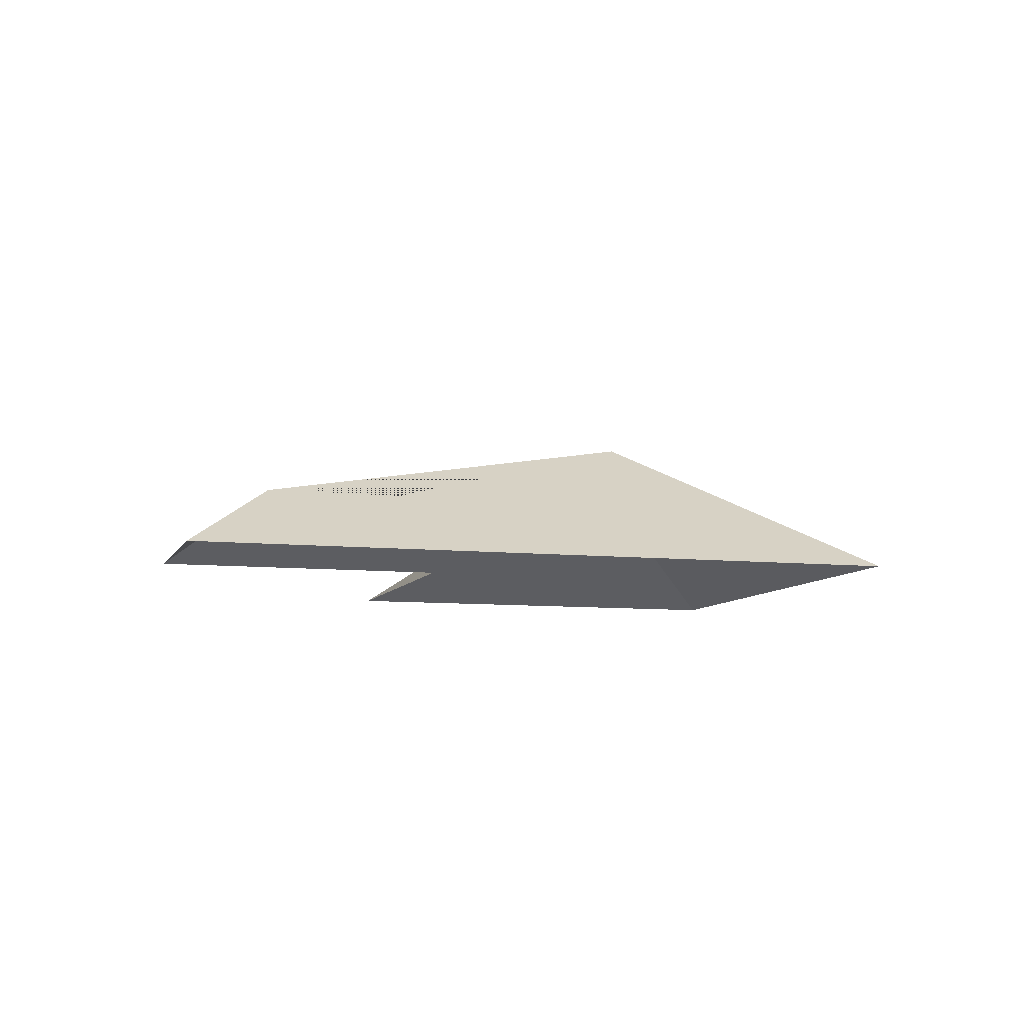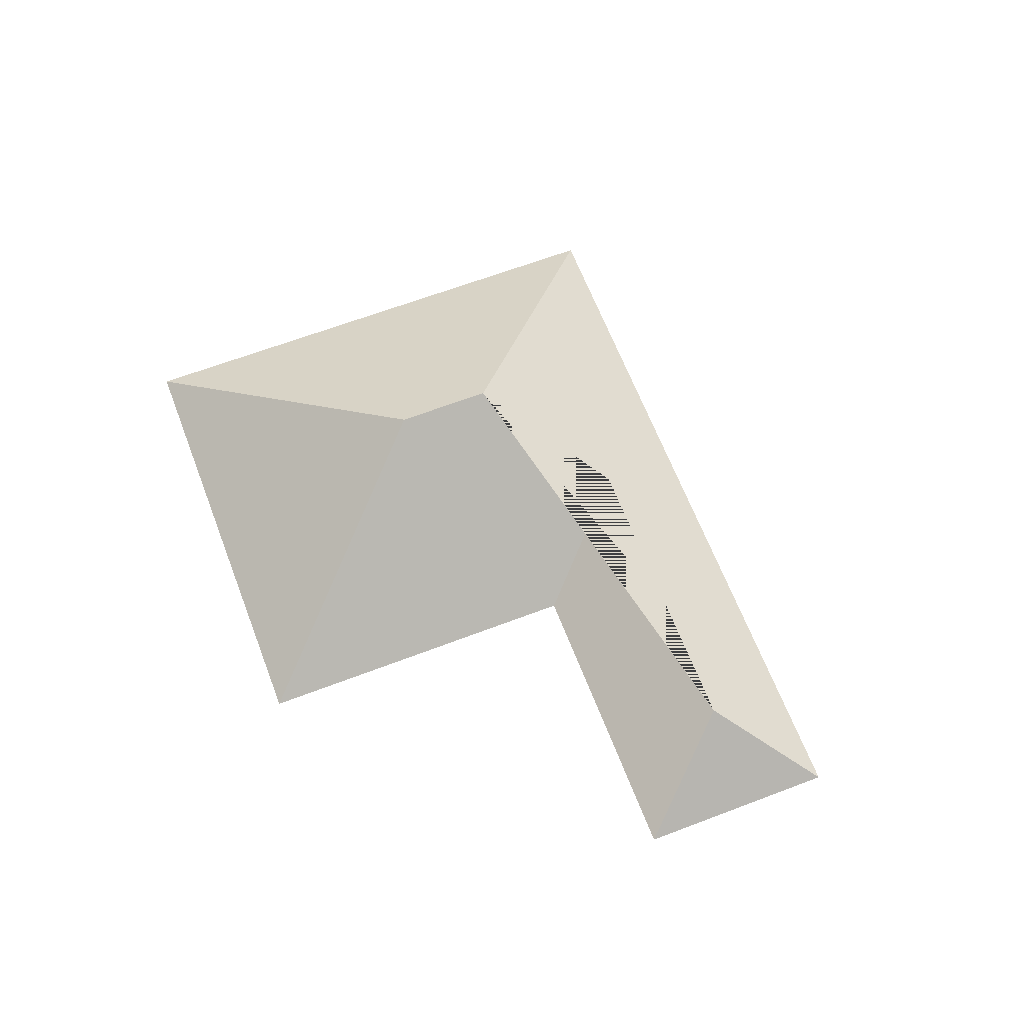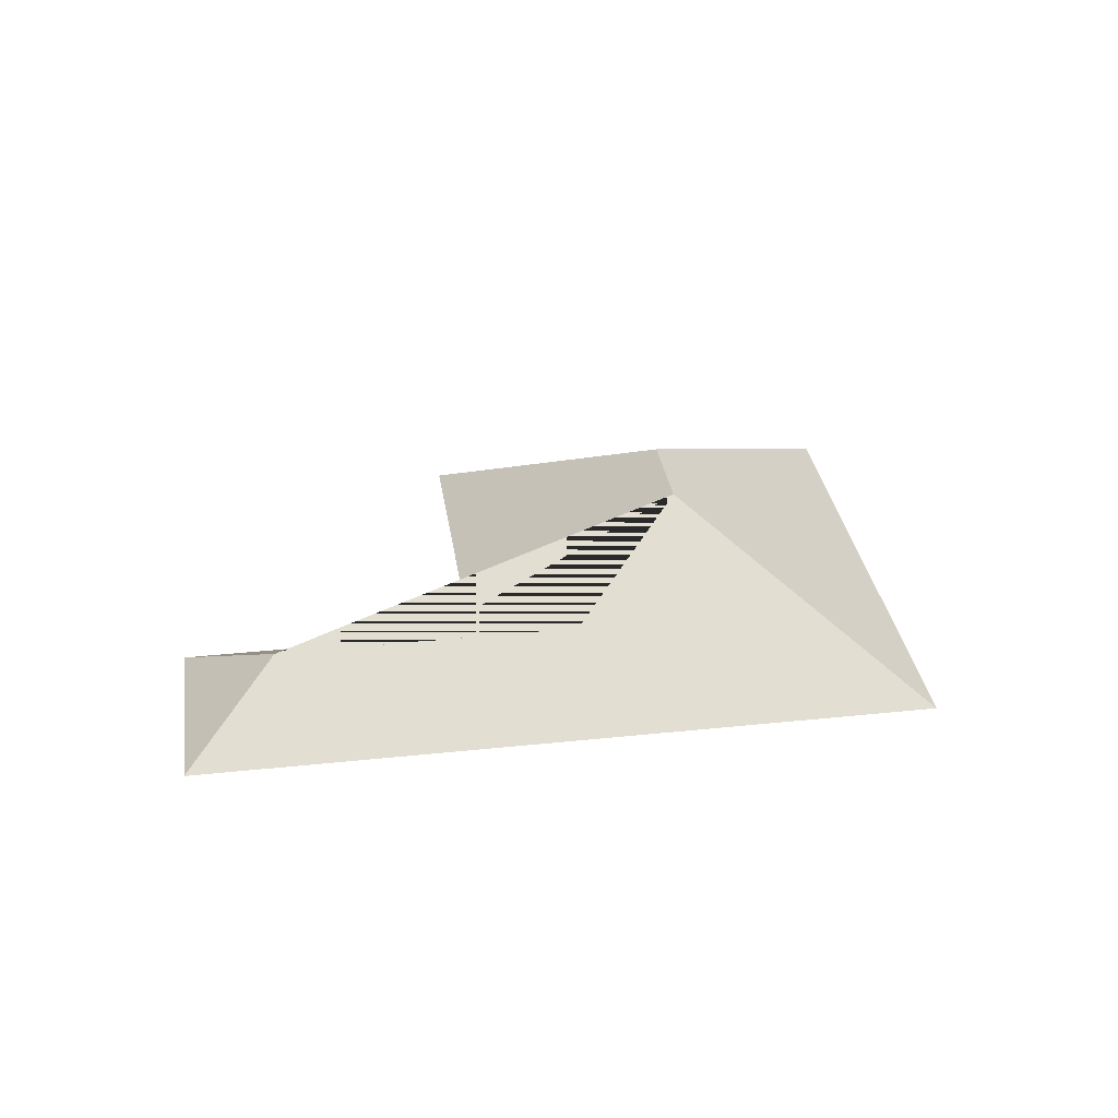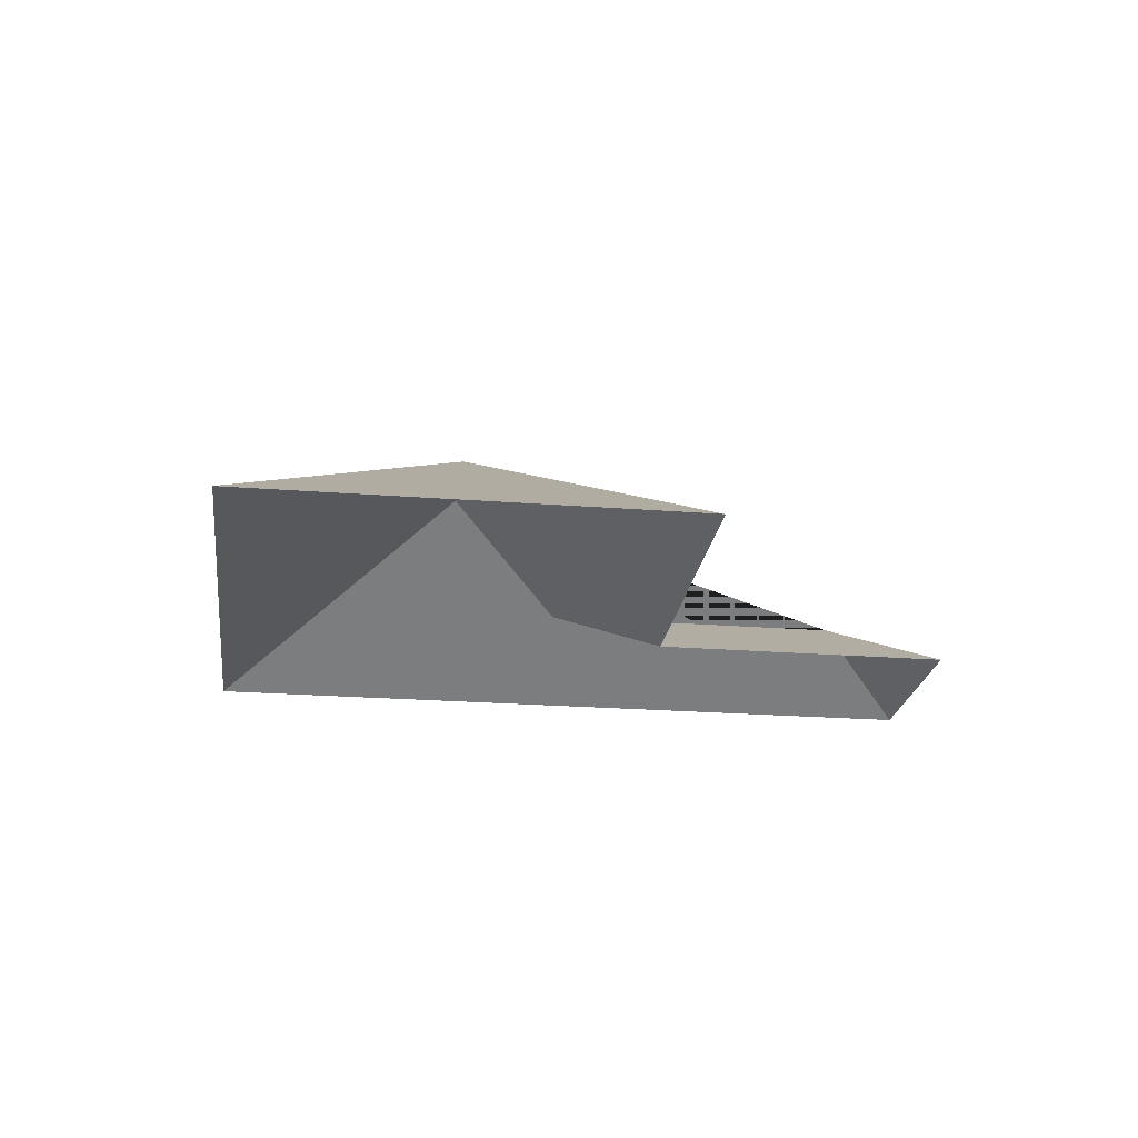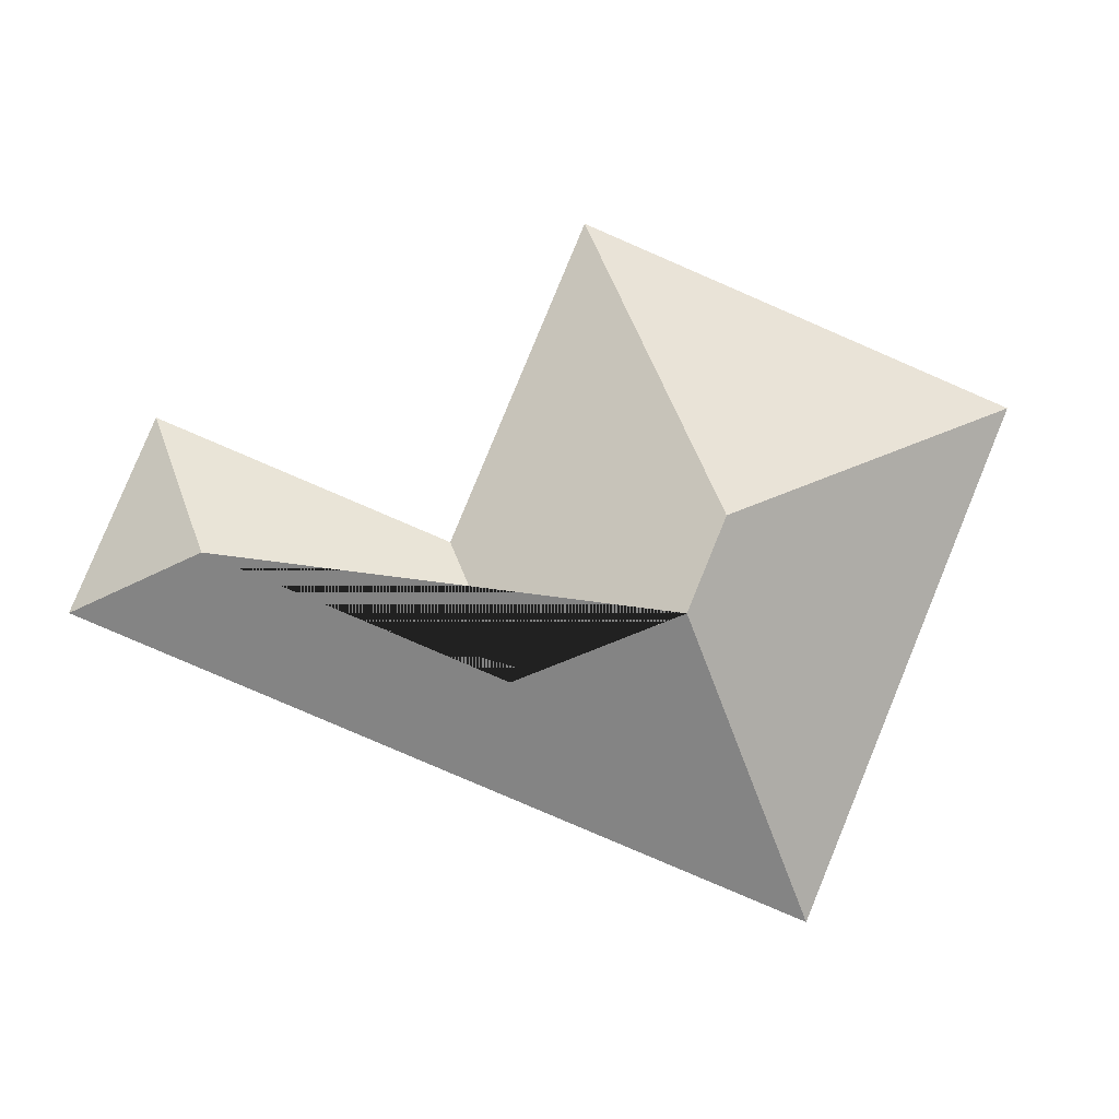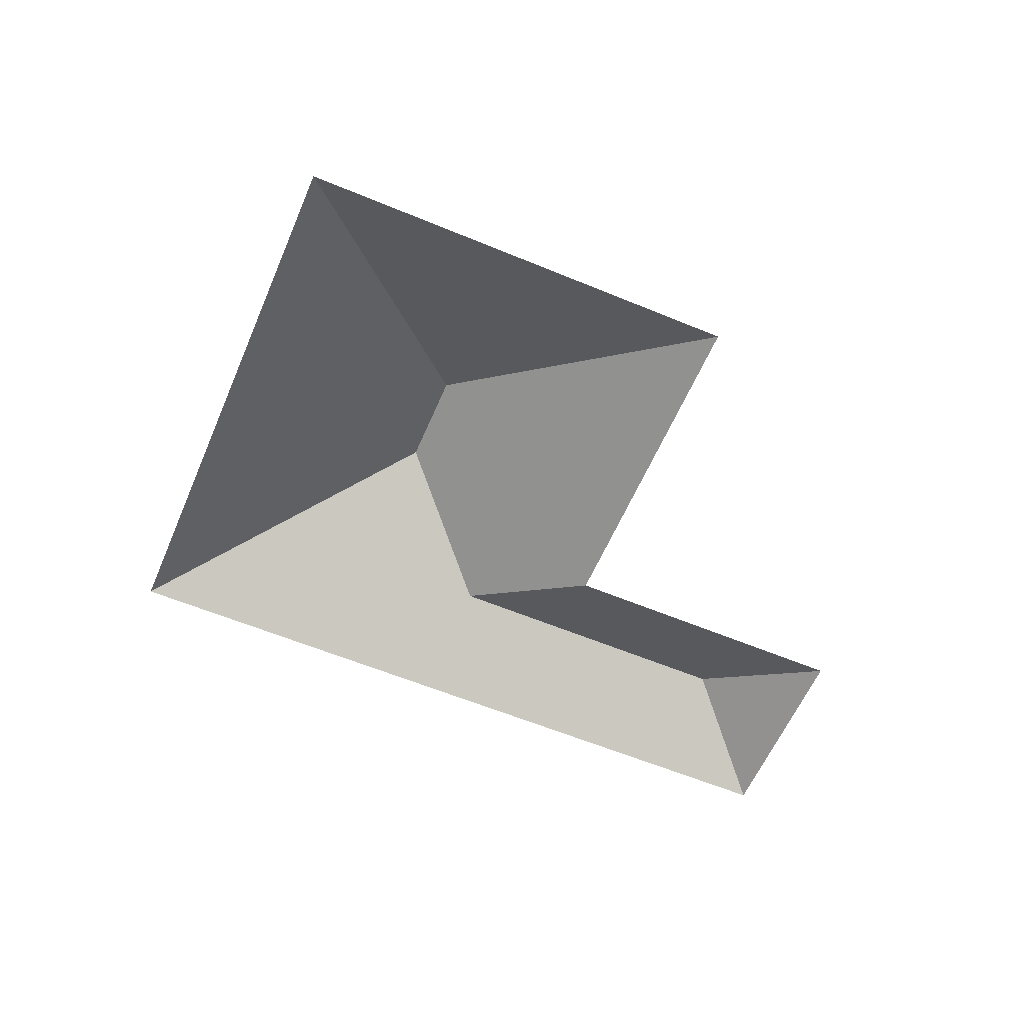
<metadata>
{"format":"obj","ext":"obj","renderer":"f3d","projection":"perspective","resolution":1024,"background":"white","views":[{"elev":-8.3,"azim":140.8,"up":"+Y"},{"elev":64.5,"azim":46.5,"up":"+Y"},{"elev":32.5,"azim":149.1,"up":"+Y"},{"elev":-22.7,"azim":-30.1,"up":"+Y"},{"elev":-6.0,"azim":173.6,"up":"+Z"},{"elev":-59.5,"azim":-45.6,"up":"+Y"}]}
</metadata>
<code>
o CG10_500_039072_0003_roof
v 21 75 -95.75
v 116.8 75 -326.9
v 181 145 -196.7
v 164 145 -155.5
v 251.1 107.1 -223.8
v 214.9 75 -15.38
v 274.7 75 -160.4
v 382 107 -169.6
v 403.7 75 -107.2
v 439.4 75 -193.2
v 21 0 -95.75
v 116.8 0 -326.9
v 439.4 0 -193.2
v 403.7 0 -107.2
v 274.7 0 -160.4
v 214.9 0 -15.38
f 3 5 8 10 2
f 9 10 8
f 7 9 8 5
f 4 3 5 7 6
f 6 4 1
f 1 2 3 4

</code>
